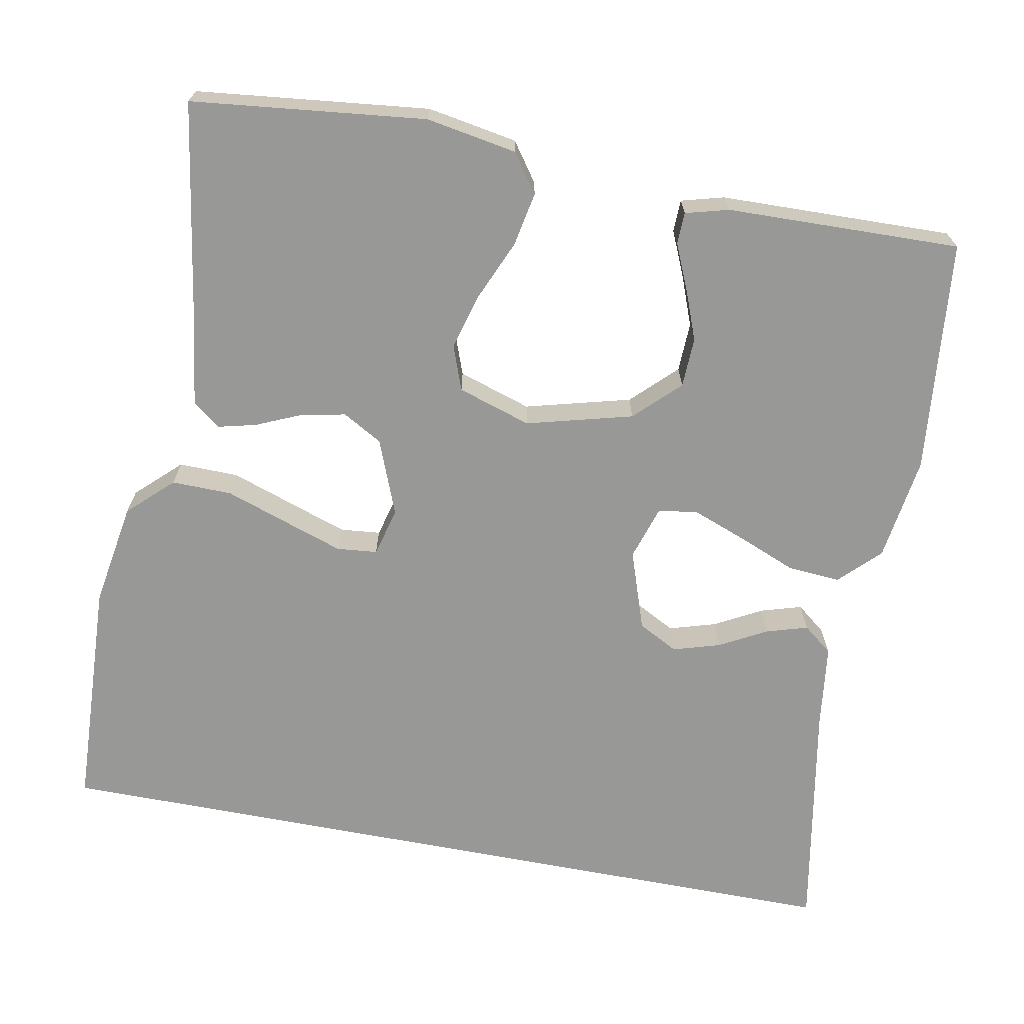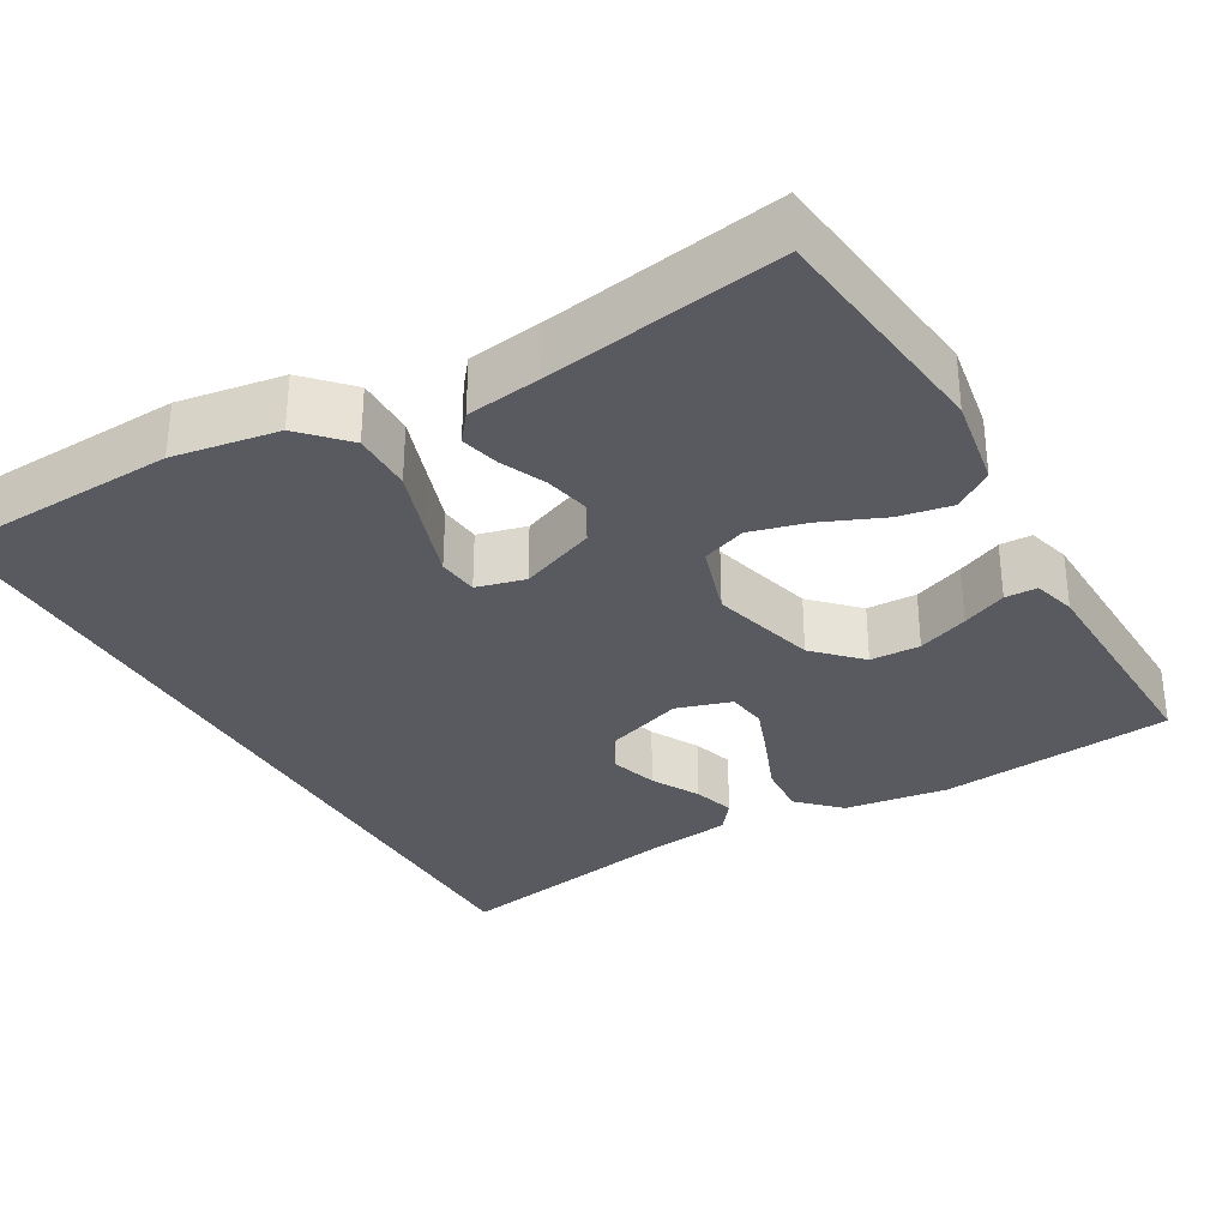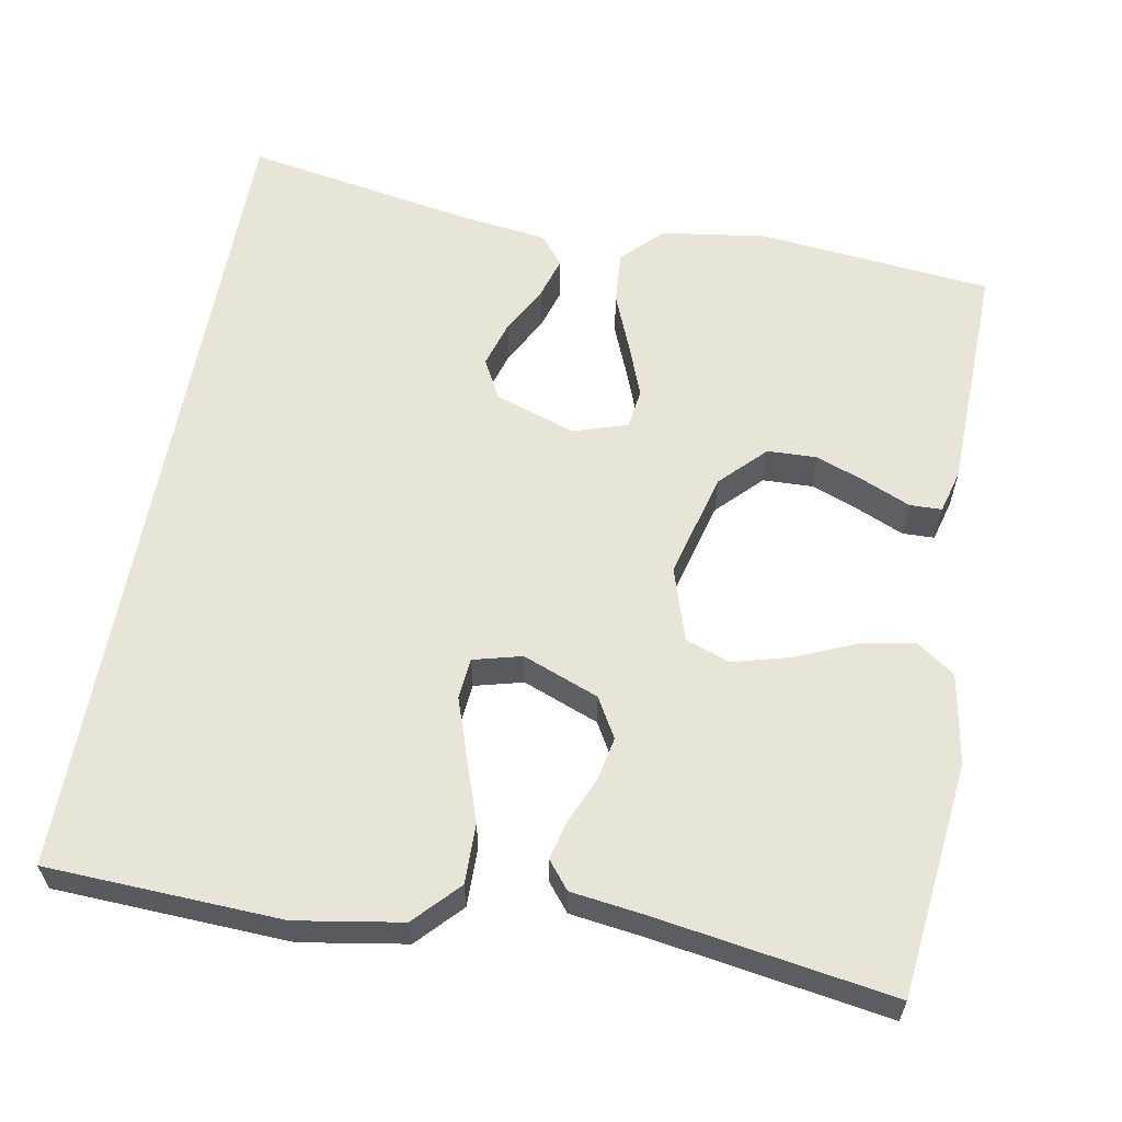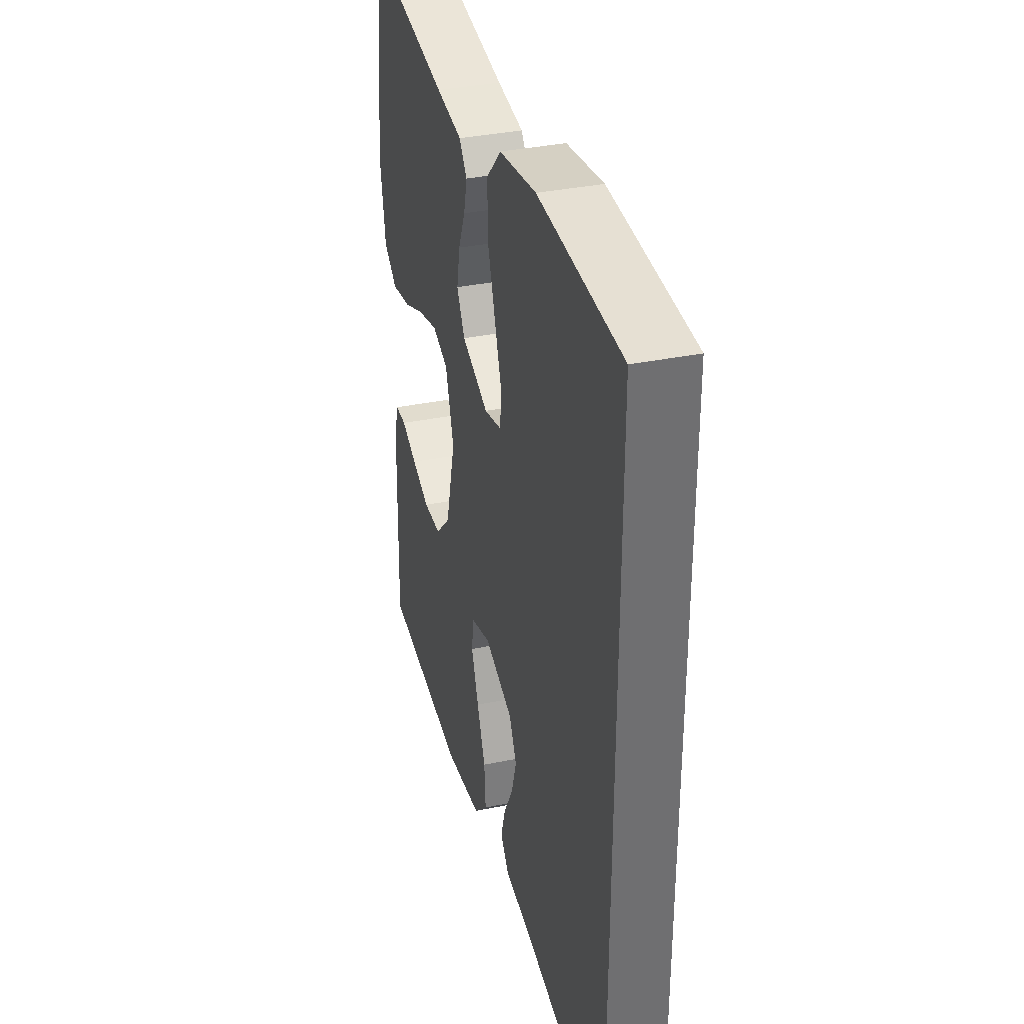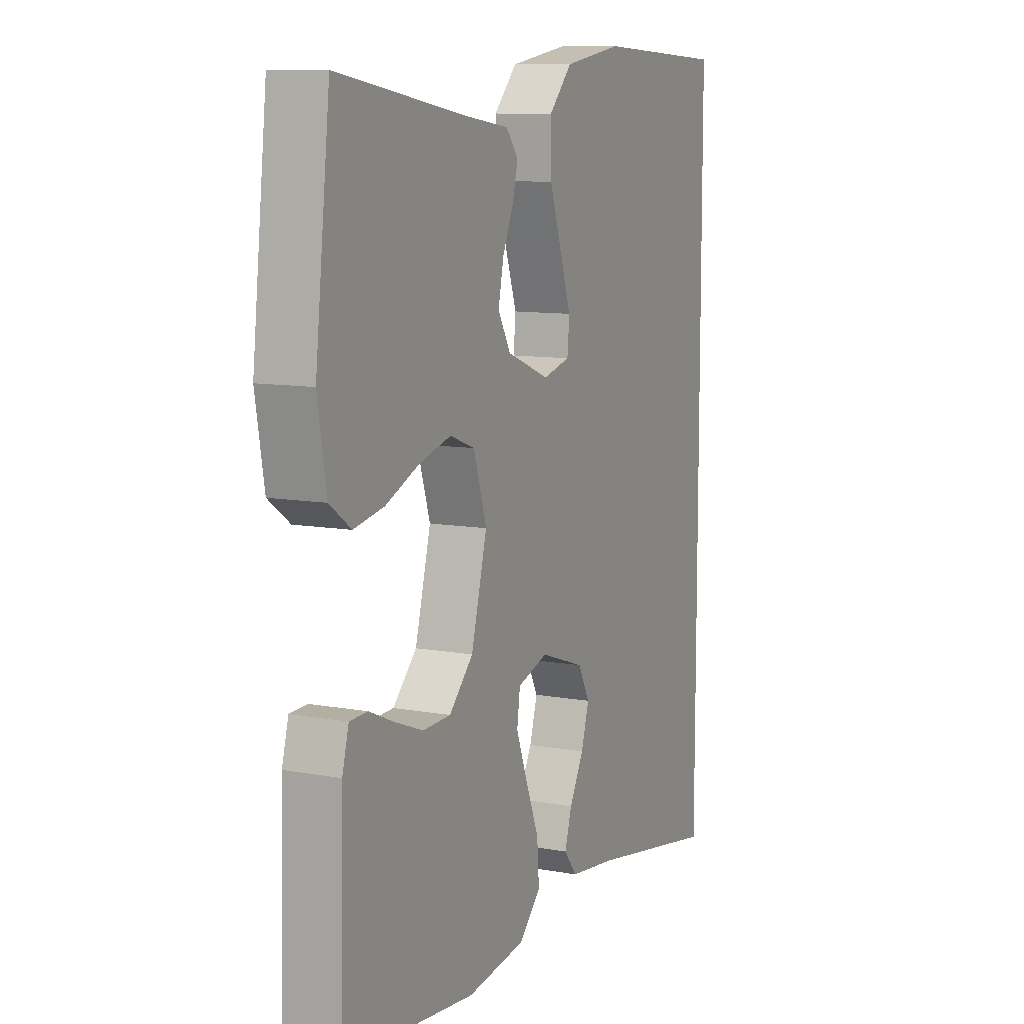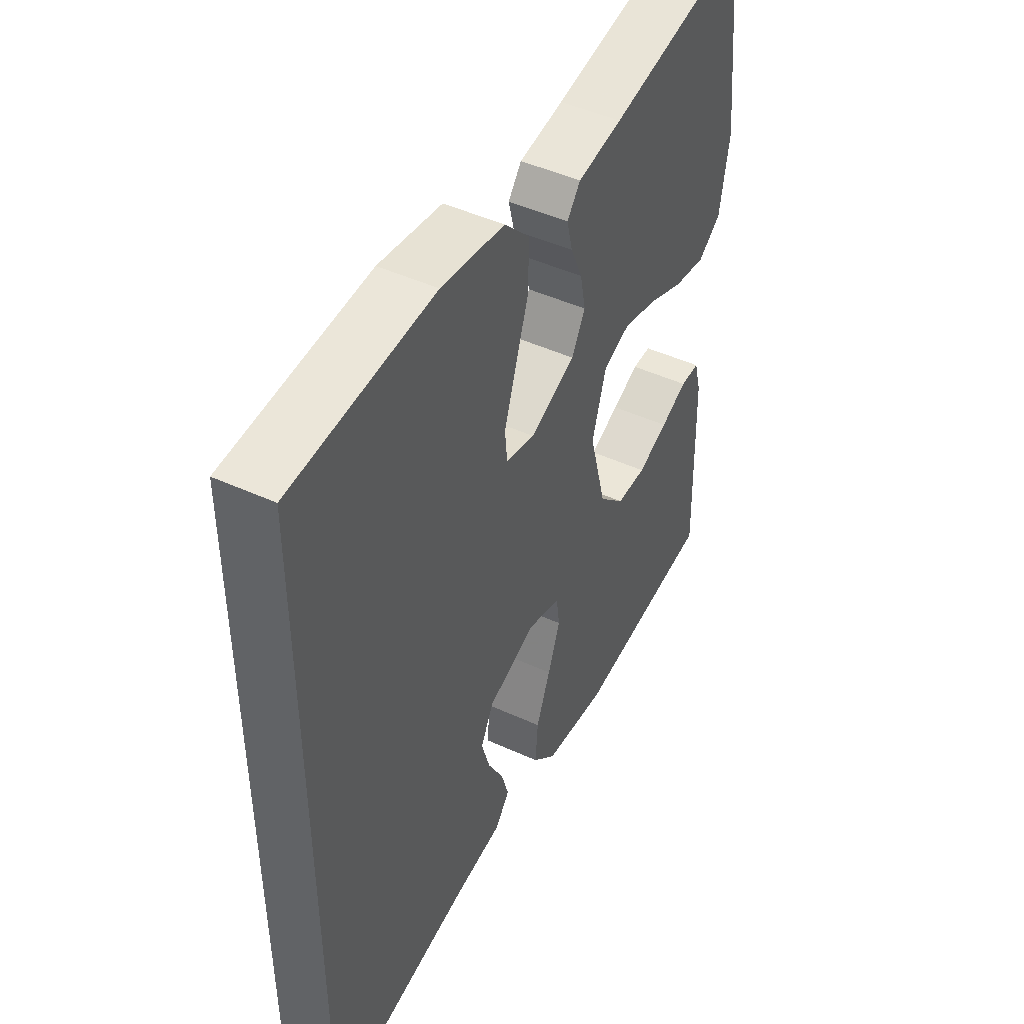
<metadata>
{"format":"obj","ext":"obj","renderer":"f3d","projection":"perspective","resolution":1024,"background":"white","views":[{"elev":-68.5,"azim":79.2,"up":"+Y"},{"elev":-31.9,"azim":30.0,"up":"+Y"},{"elev":60.2,"azim":10.2,"up":"+Y"},{"elev":35.6,"azim":-105.2,"up":"+Z"},{"elev":10.0,"azim":115.2,"up":"+Z"},{"elev":47.1,"azim":-62.6,"up":"+Z"}]}
</metadata>
<code>
v -0.5 0.07 0.516
v -0.2 0.07 0.53
v -0.066 0.07 0.508
v -0.013 0.07 0.452
v -0.014 0.07 0.375
v -0.042 0.07 0.293
v -0.067 0.07 0.219
v -0.062 0.07 0.167
v 0 0.07 0.151
v 0.097 0.07 0.189
v 0.126 0.07 0.24
v 0.114 0.07 0.298
v 0.089 0.07 0.355
v 0.077 0.07 0.404
v 0.105 0.07 0.439
v 0.2 0.07 0.452
v 0.5 0.07 0.5
v 0.534 0.07 0.2
v 0.514 0.07 0.084
v 0.465 0.07 0.049
v 0.396 0.07 0.062
v 0.319 0.07 0.095
v 0.246 0.07 0.115
v 0.189 0.07 0.094
v 0.159 0.07 0
v 0.195 0.07 -0.136
v 0.25 0.07 -0.192
v 0.314 0.07 -0.194
v 0.379 0.07 -0.169
v 0.436 0.07 -0.144
v 0.477 0.07 -0.145
v 0.492 0.07 -0.2
v 0.5 0.07 -0.5
v 0.2 0.07 -0.531
v 0.066 0.07 -0.512
v 0.016 0.07 -0.462
v 0.021 0.07 -0.394
v 0.051 0.07 -0.32
v 0.077 0.07 -0.251
v 0.07 0.07 -0.2
v 0 0.07 -0.178
v -0.102 0.07 -0.213
v -0.129 0.07 -0.264
v -0.111 0.07 -0.324
v -0.078 0.07 -0.385
v -0.062 0.07 -0.438
v -0.092 0.07 -0.476
v -0.2 0.07 -0.49
v -0.5 0.07 -0.544
v -0.5 0 0.516
v -0.2 0 0.53
v -0.066 0 0.508
v -0.013 0 0.452
v -0.014 0 0.375
v -0.042 0 0.293
v -0.067 0 0.219
v -0.062 0 0.167
v 0 0 0.151
v 0.097 0 0.189
v 0.126 0 0.24
v 0.114 0 0.298
v 0.089 0 0.355
v 0.077 0 0.404
v 0.105 0 0.439
v 0.2 0 0.452
v 0.5 0 0.5
v 0.534 0 0.2
v 0.514 0 0.084
v 0.465 0 0.049
v 0.396 0 0.062
v 0.319 0 0.095
v 0.246 0 0.115
v 0.189 0 0.094
v 0.159 0 0
v 0.195 0 -0.136
v 0.25 0 -0.192
v 0.314 0 -0.194
v 0.379 0 -0.169
v 0.436 0 -0.144
v 0.477 0 -0.145
v 0.492 0 -0.2
v 0.5 0 -0.5
v 0.2 0 -0.531
v 0.066 0 -0.512
v 0.016 0 -0.462
v 0.021 0 -0.394
v 0.051 0 -0.32
v 0.077 0 -0.251
v 0.07 0 -0.2
v 0 0 -0.178
v -0.102 0 -0.213
v -0.129 0 -0.264
v -0.111 0 -0.324
v -0.078 0 -0.385
v -0.062 0 -0.438
v -0.092 0 -0.476
v -0.2 0 -0.49
v -0.5 0 -0.544
f 1 2 3
f 49 1 3
f 48 49 3
f 46 47 48
f 45 46 48
f 44 45 48
f 43 44 48
f 43 48 3
f 42 43 3
f 36 37 38
f 35 36 38
f 34 35 38
f 33 34 38
f 32 33 38
f 31 32 38
f 30 31 38
f 29 30 38
f 28 29 38
f 27 28 38 39
f 26 27 39 40
f 20 21 22
f 19 20 22
f 18 19 22
f 17 18 22
f 16 17 22
f 16 22 23
f 15 16 23
f 14 15 23
f 13 14 23
f 12 13 23
f 11 12 23 24
f 3 4 5 6
f 3 6 7
f 42 3 7
f 25 26 40 41
f 25 41 42
f 24 25 42
f 11 24 42
f 10 11 42
f 9 10 42
f 8 9 42
f 7 8 42
f 52 51 50
f 52 50 98
f 52 98 97
f 97 96 95
f 97 95 94
f 97 94 93
f 97 93 92
f 52 97 92
f 52 92 91
f 87 86 85
f 87 85 84
f 87 84 83
f 87 83 82
f 87 82 81
f 87 81 80
f 87 80 79
f 87 79 78
f 87 78 77
f 88 87 77 76
f 89 88 76 75
f 71 70 69
f 71 69 68
f 71 68 67
f 71 67 66
f 71 66 65
f 72 71 65
f 72 65 64
f 72 64 63
f 72 63 62
f 72 62 61
f 73 72 61 60
f 55 54 53 52
f 56 55 52
f 56 52 91
f 90 89 75 74
f 91 90 74
f 91 74 73
f 91 73 60
f 91 60 59
f 91 59 58
f 91 58 57
f 91 57 56
f 1 50 51 2
f 2 51 52 3
f 3 52 53 4
f 4 53 54 5
f 5 54 55 6
f 6 55 56 7
f 7 56 57 8
f 8 57 58 9
f 9 58 59 10
f 10 59 60 11
f 11 60 61 12
f 12 61 62 13
f 13 62 63 14
f 14 63 64 15
f 15 64 65 16
f 16 65 66 17
f 17 66 67 18
f 18 67 68 19
f 19 68 69 20
f 20 69 70 21
f 21 70 71 22
f 22 71 72 23
f 23 72 73 24
f 24 73 74 25
f 25 74 75 26
f 26 75 76 27
f 27 76 77 28
f 28 77 78 29
f 29 78 79 30
f 30 79 80 31
f 31 80 81 32
f 32 81 82 33
f 33 82 83 34
f 34 83 84 35
f 35 84 85 36
f 36 85 86 37
f 37 86 87 38
f 38 87 88 39
f 39 88 89 40
f 40 89 90 41
f 41 90 91 42
f 42 91 92 43
f 43 92 93 44
f 44 93 94 45
f 45 94 95 46
f 46 95 96 47
f 47 96 97 48
f 48 97 98 49
f 49 98 50 1

</code>
